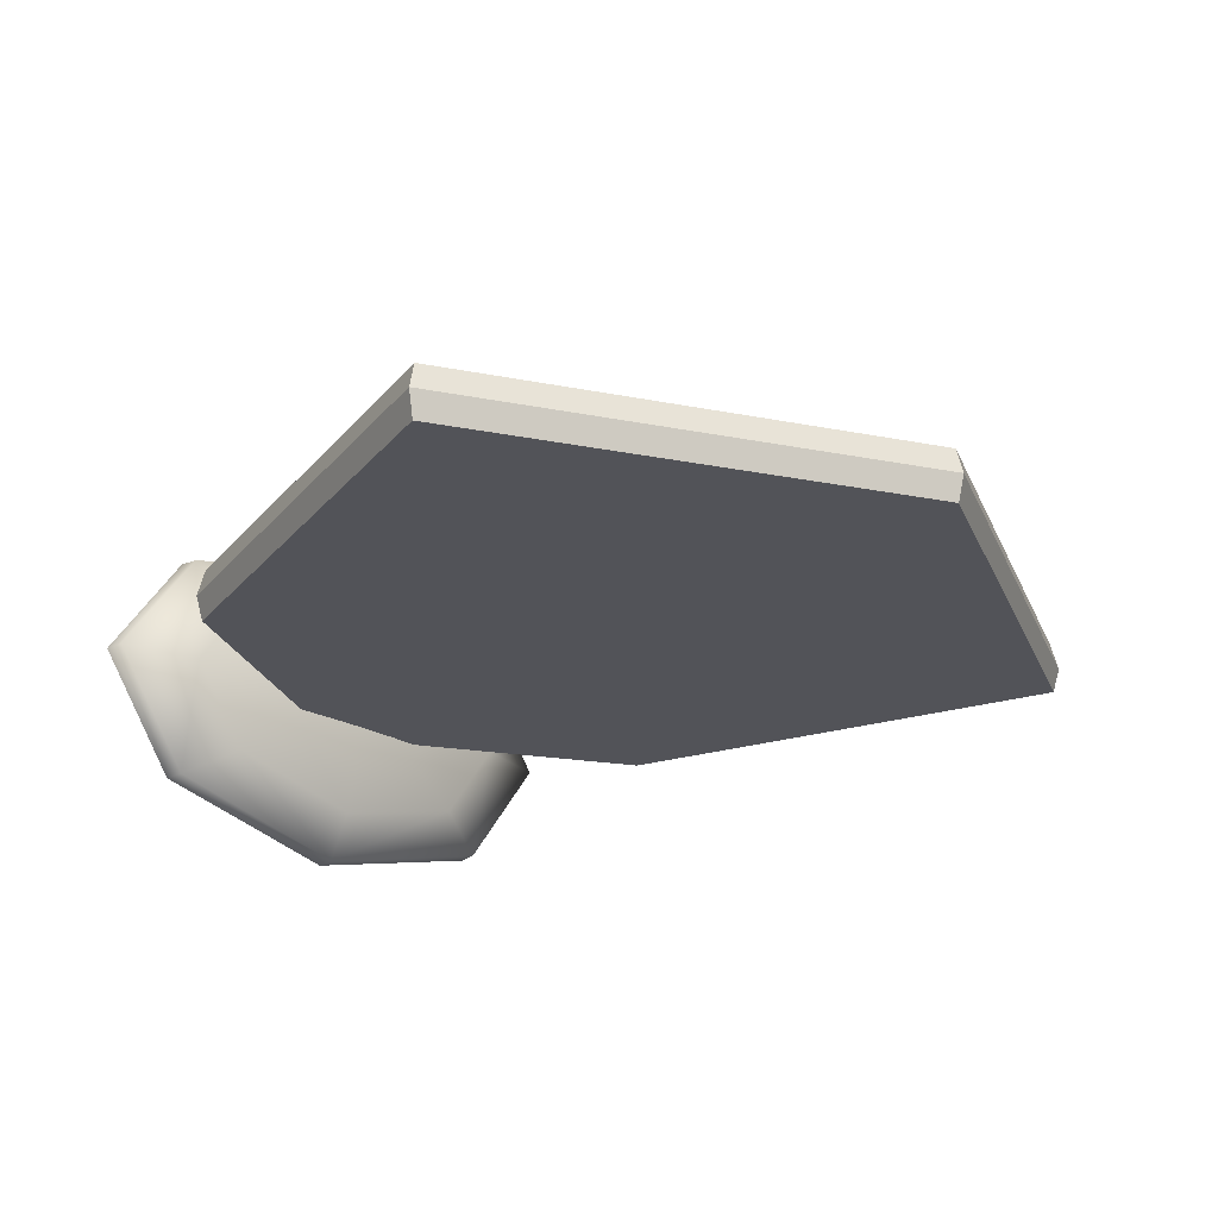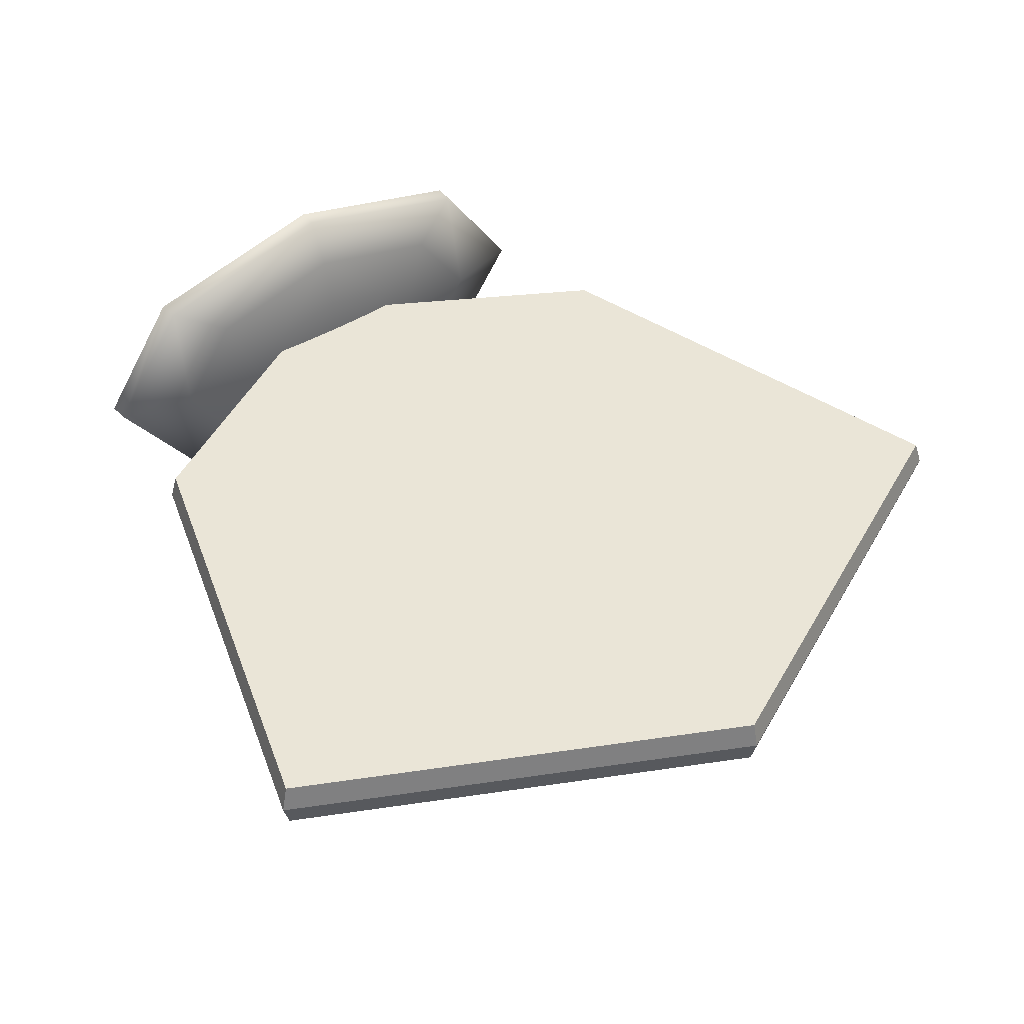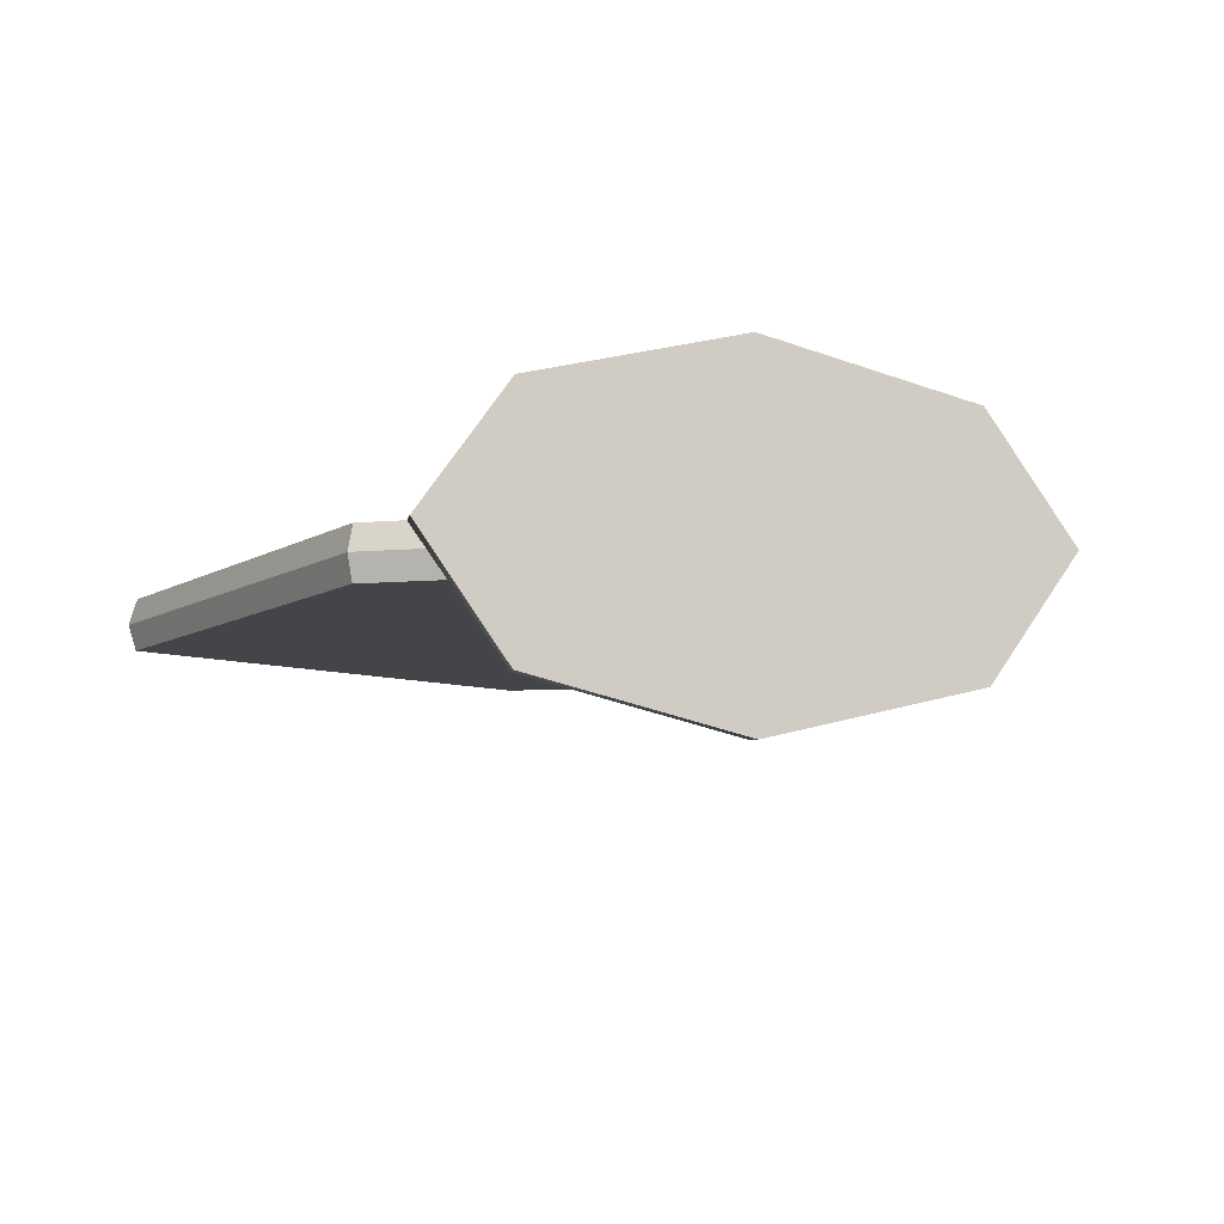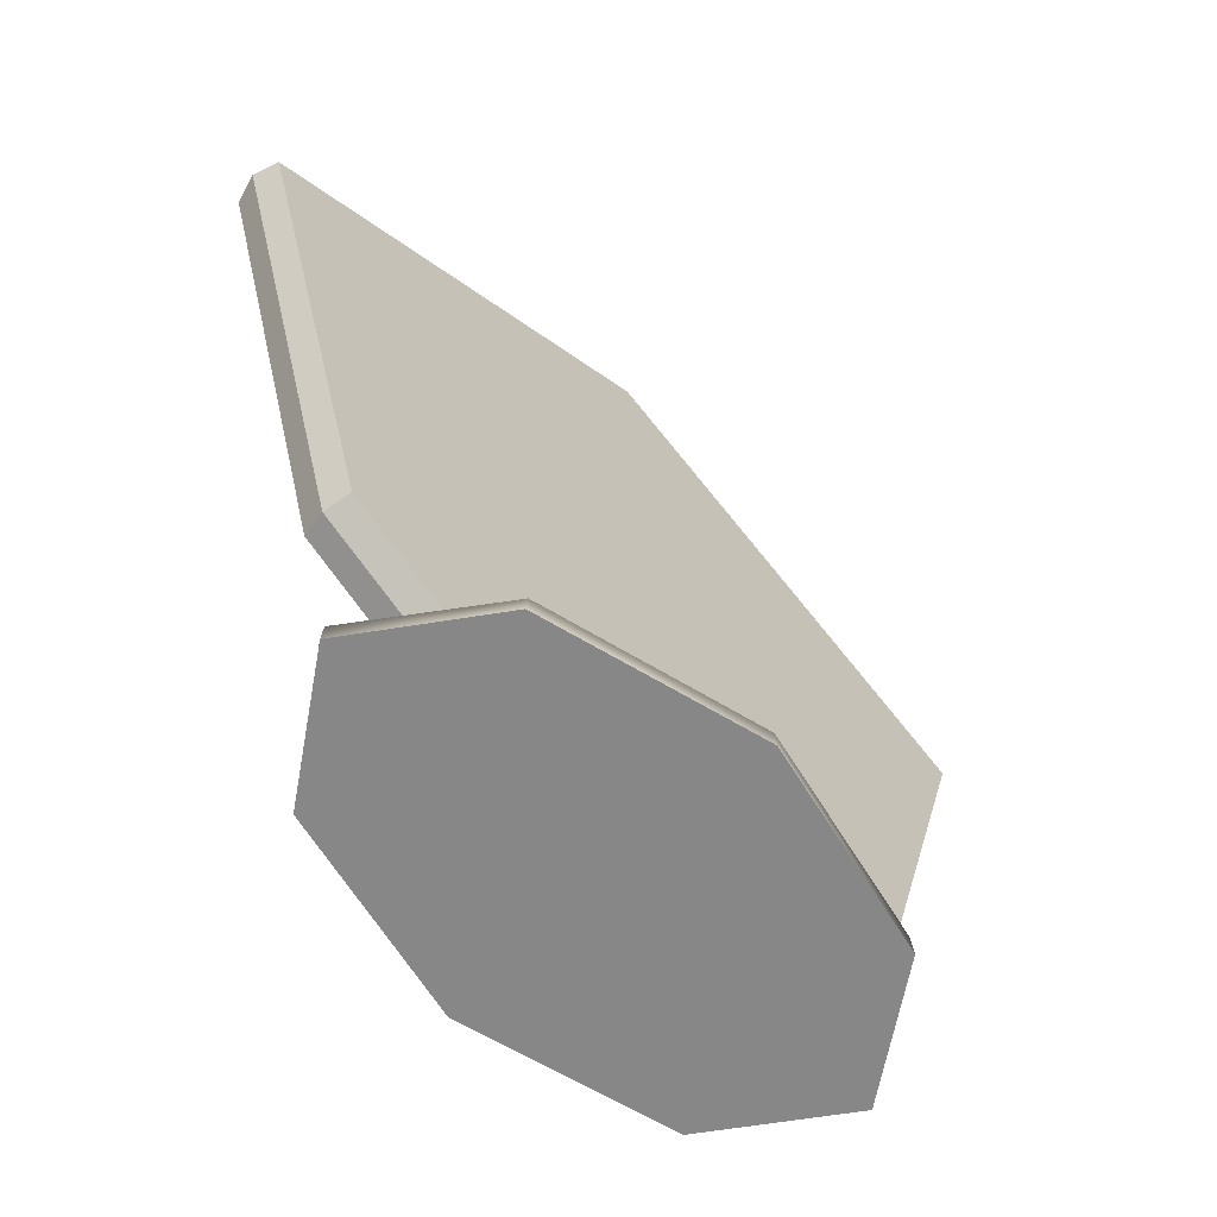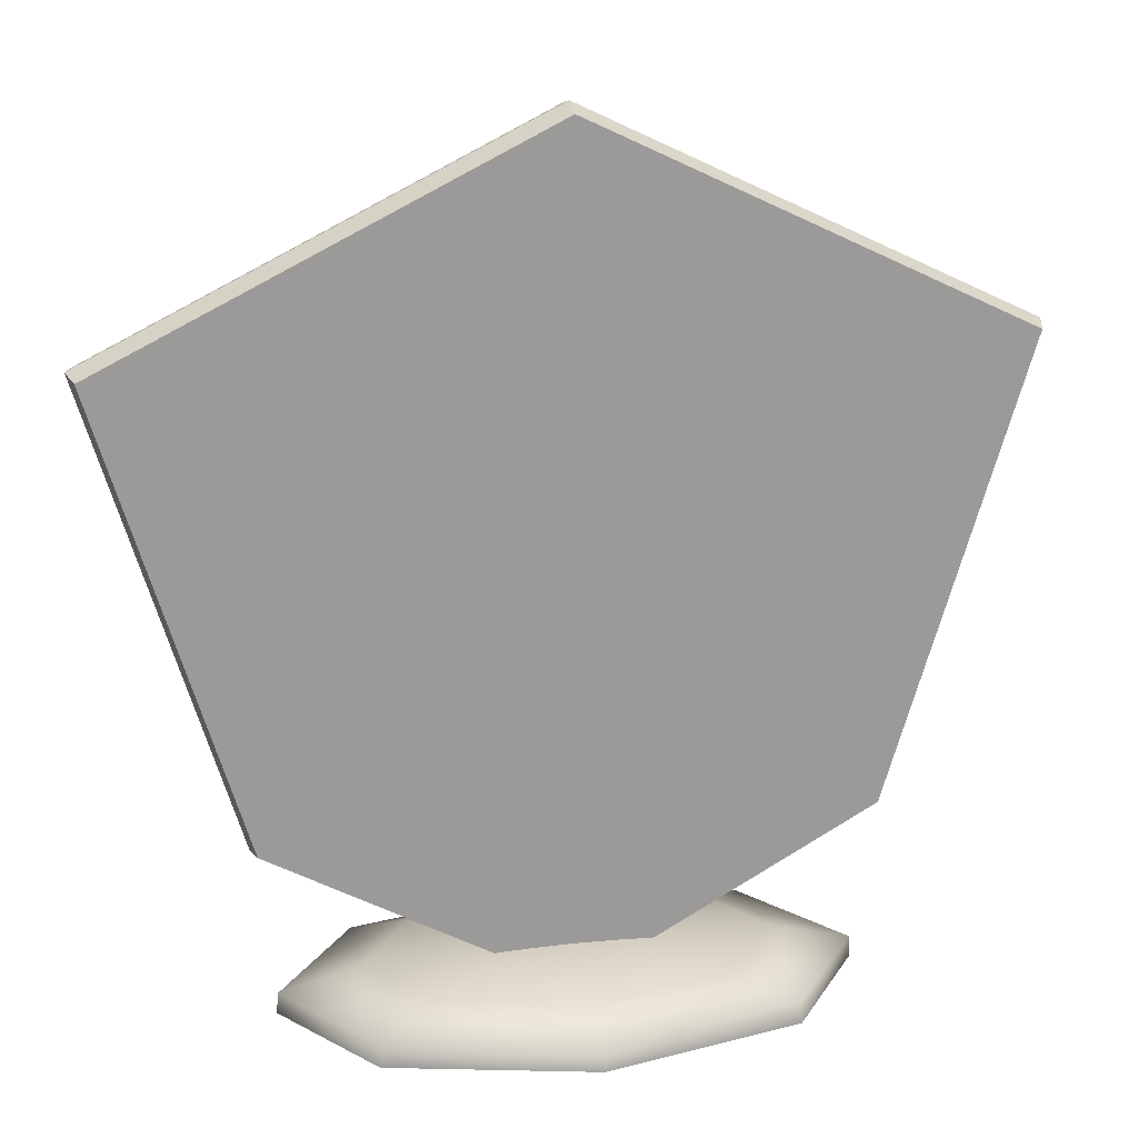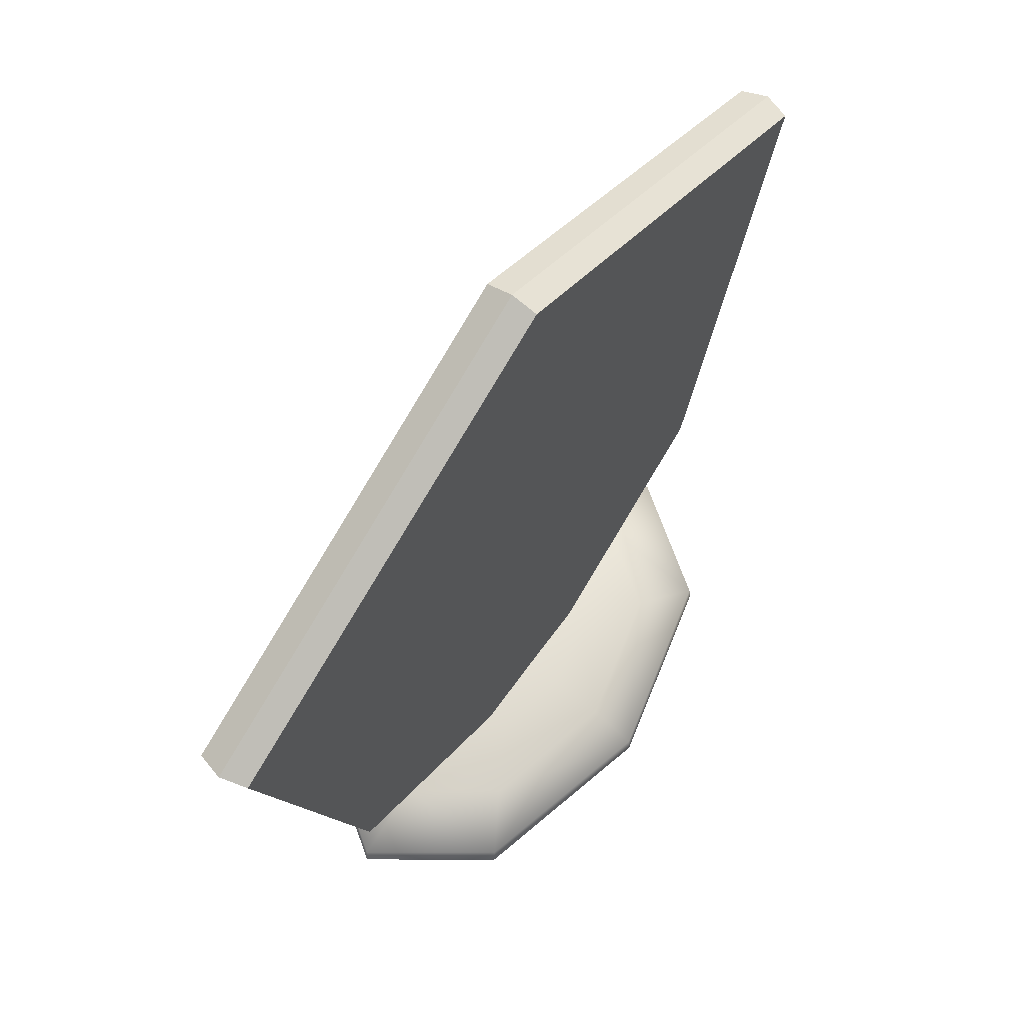
<metadata>
{"format":"obj","ext":"obj","renderer":"f3d","projection":"perspective","resolution":1024,"background":"white","views":[{"elev":-22.6,"azim":134.9,"up":"+Z"},{"elev":44.1,"azim":143.9,"up":"+Z"},{"elev":-8.8,"azim":-15.7,"up":"+Z"},{"elev":-62.3,"azim":-45.4,"up":"+Y"},{"elev":20.8,"azim":-11.5,"up":"+Y"},{"elev":64.4,"azim":125.5,"up":"+Y"}]}
</metadata>
<code>
o Cube
v 1.03 1.504 0
v 0.7063 0.4073 0
v 0 2.011 0
v 0 0.01109 0
v 1.013 1.496 -0.06084
v 0.6939 0.4172 -0.06084
v 0 0.02792 -0.06084
v 0 1.995 -0.06084
v -1.03 1.504 0
v -0.7063 0.4073 0
v -1.013 1.496 -0.06084
v -0.6939 0.4172 -0.06084
v 1.013 1.496 0.06084
v 0.6939 0.4172 0.06084
v 0 0.02792 0.06084
v 0 1.995 0.06084
v -1.013 1.496 0.06084
v -0.6939 0.4172 0.06084
f 5 8 3 1
f 7 8 5 6
f 7 6 2 4
f 6 5 1 2
f 11 9 3 8
f 7 12 11 8
f 7 4 10 12
f 12 10 9 11
f 13 1 3 16
f 15 14 13 16
f 15 4 2 14
f 14 2 1 13
f 17 16 3 9
f 15 16 17 18
f 15 18 10 4
f 18 17 9 10
o Sphere
v 0.1794 0.1286 -0.1054
v 0.3315 0.09843 -0.1947
v 0.4625 0.04741 -0.2737
v 0.4688 0 -0.2754
v 0.2537 0.1286 0
v 0.4688 0.09843 0
v 0.6587 0.04942 0
v 0.663 0 0
v 0 0.1392 0
v 0 0.1286 -0.149
v 0 0.09843 -0.2754
v 0 0.04365 -0.3867
v 0 0 -0.3894
v 0.178 0 -0.1041
v 0 0 0
v 0 0 -0.1495
v 0.2548 0 0
v 0.1794 0.1286 0.1054
v 0.3315 0.09843 0.1947
v 0.4625 0.04741 0.2737
v 0.4688 0 0.2754
v 0 0.1286 0.149
v 0 0.09843 0.2754
v 0 0.04365 0.3867
v 0 0 0.3894
v 0.178 0 0.1041
v 0 0 0.1495
v -0.1794 0.1286 -0.1054
v -0.3315 0.09843 -0.1947
v -0.4625 0.04741 -0.2737
v -0.4688 0 -0.2754
v -0.2537 0.1286 0
v -0.4688 0.09843 0
v -0.6587 0.04942 0
v -0.663 0 0
v -0.178 0 -0.1041
v -0.2548 0 0
v -0.1794 0.1286 0.1054
v -0.3315 0.09843 0.1947
v -0.4625 0.04741 0.2737
v -0.4688 0 0.2754
v -0.178 0 0.1041
f 30 29 20 21
f 28 27 19
f 29 28 19 20
f 31 30 21 22
f 20 19 23 24
f 21 20 24 25
f 19 27 23
f 32 22 26 35
f 33 34 32
f 34 31 22 32
f 33 32 35
f 22 21 25 26
f 42 38 37 41
f 40 36 27
f 41 37 36 40
f 43 39 38 42
f 37 24 23 36
f 38 25 24 37
f 36 23 27
f 44 35 26 39
f 33 44 45
f 45 44 39 43
f 33 35 44
f 39 26 25 38
f 30 48 47 29
f 28 46 27
f 29 47 46 28
f 31 49 48 30
f 47 51 50 46
f 48 52 51 47
f 46 50 27
f 54 55 53 49
f 33 54 34
f 34 54 49 31
f 33 55 54
f 49 53 52 48
f 42 41 57 58
f 40 27 56
f 41 40 56 57
f 43 42 58 59
f 57 56 50 51
f 58 57 51 52
f 56 27 50
f 60 59 53 55
f 33 45 60
f 45 43 59 60
f 33 60 55
f 59 58 52 53

</code>
